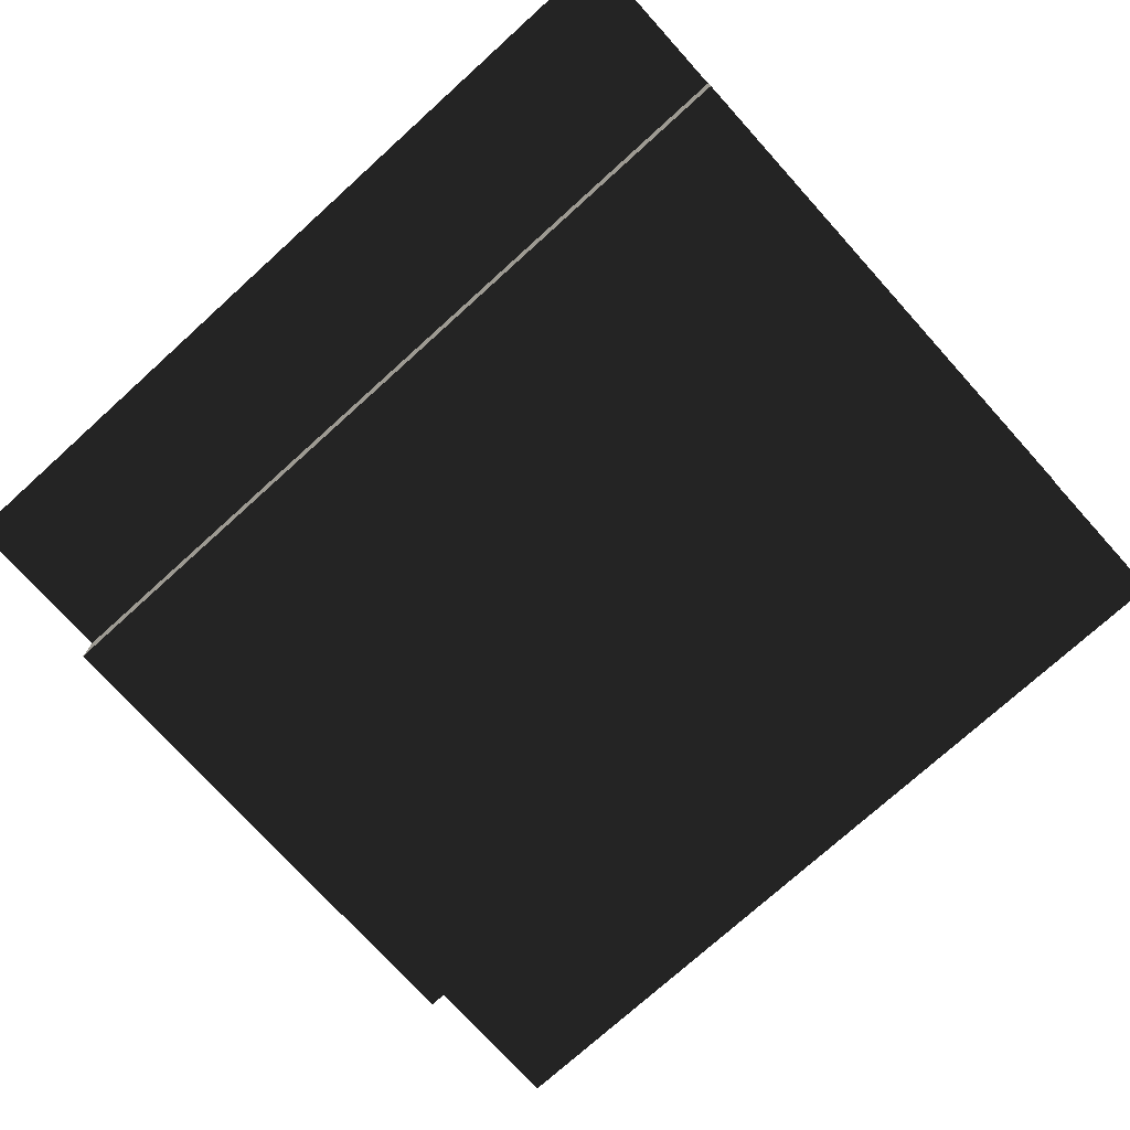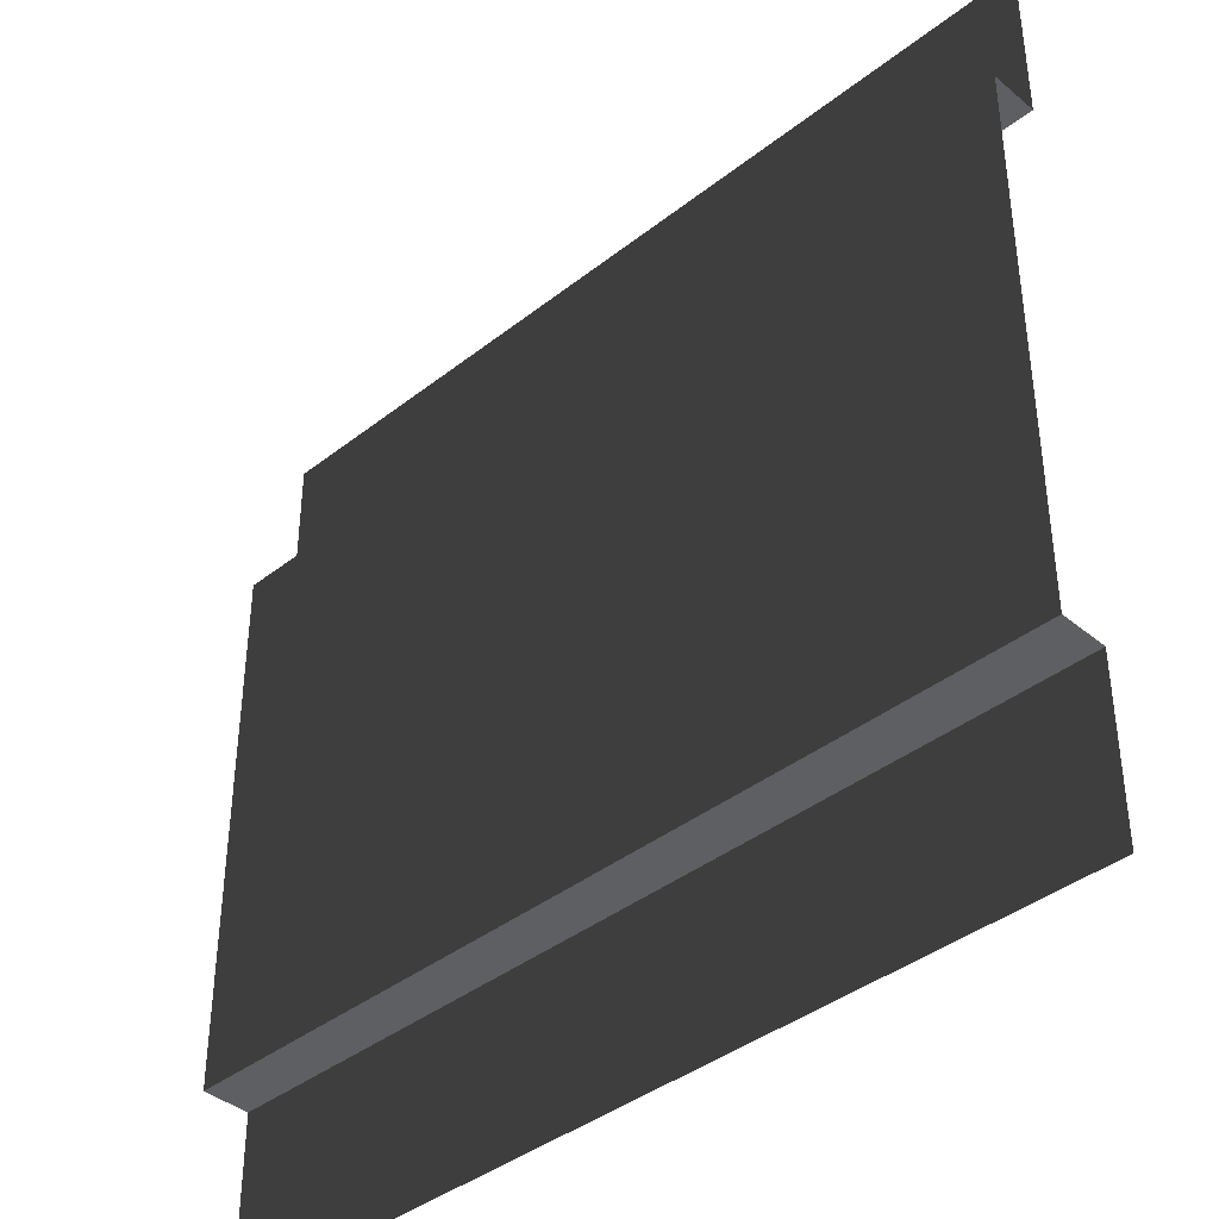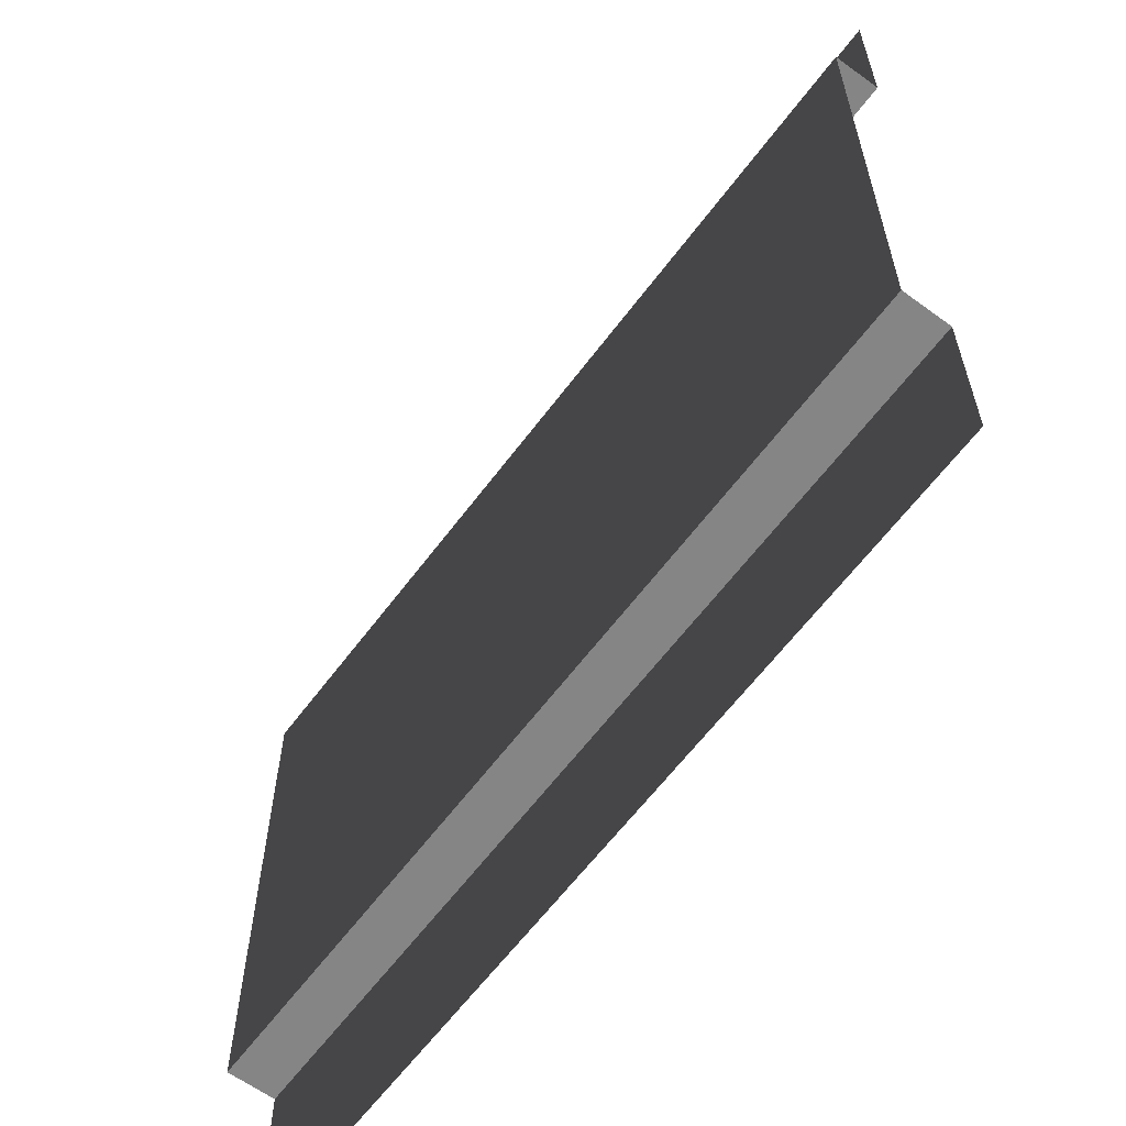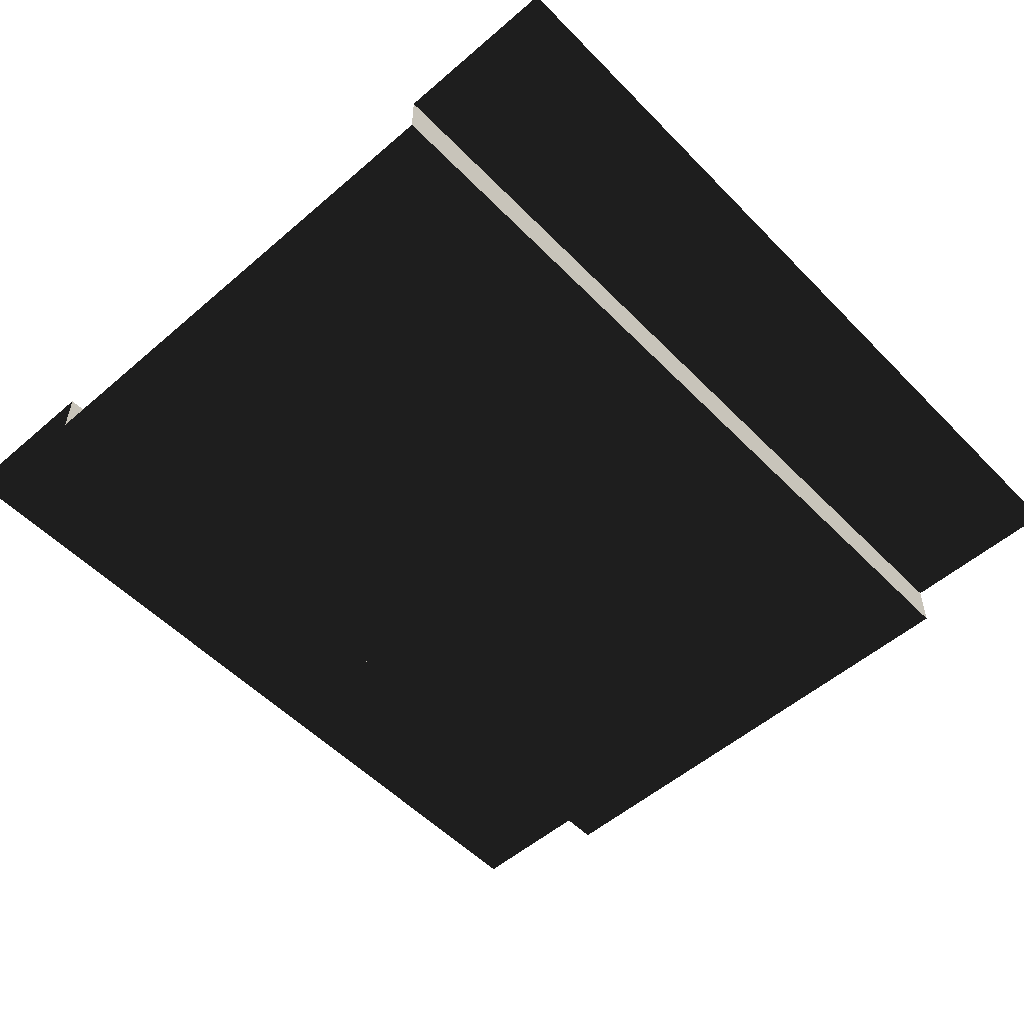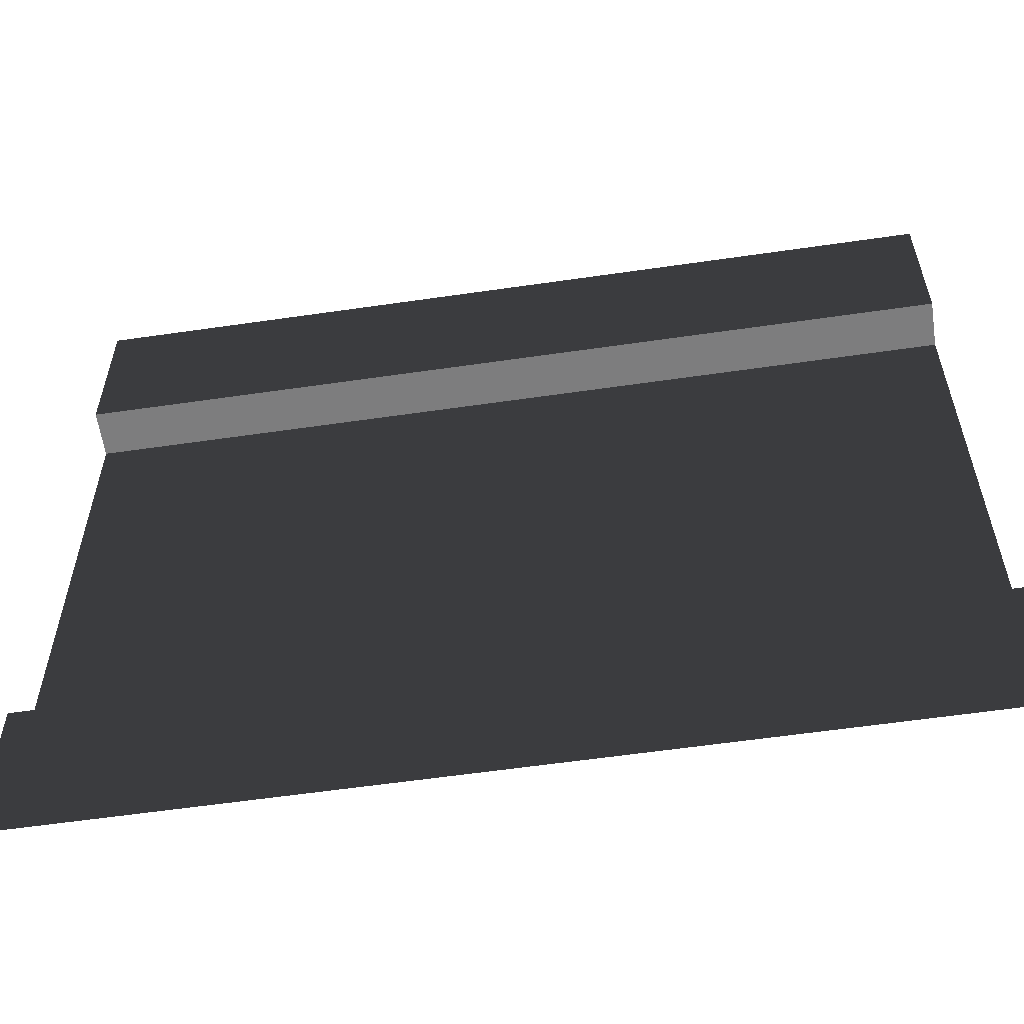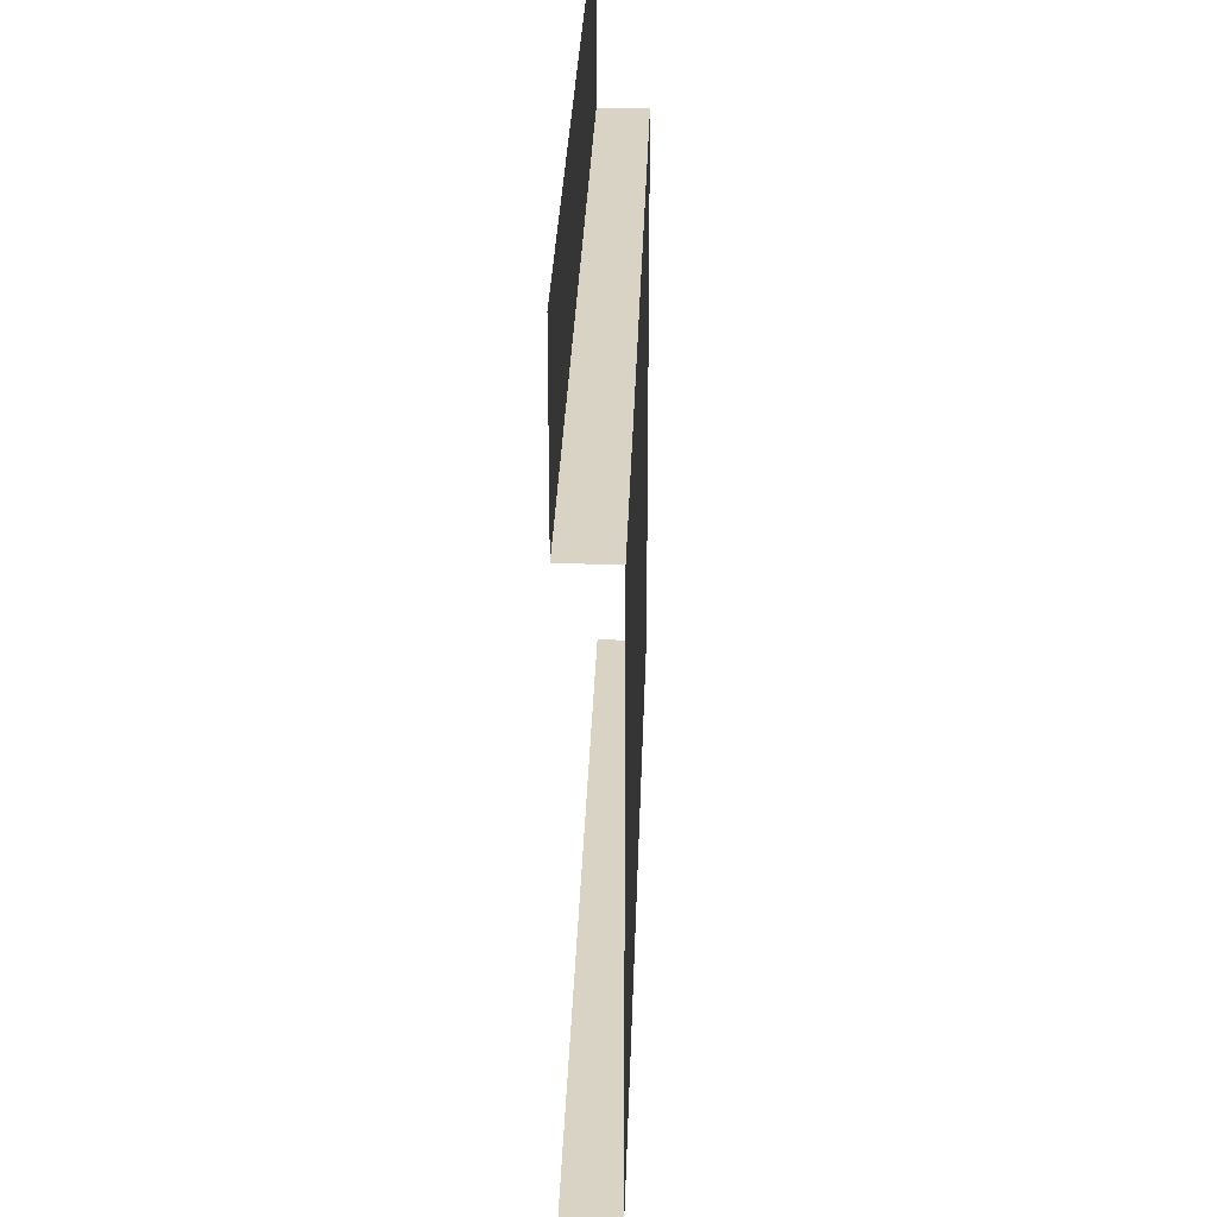
<metadata>
{"format":"obj","ext":"obj","renderer":"f3d","projection":"perspective","resolution":1024,"background":"white","views":[{"elev":-75.1,"azim":42.1,"up":"+Z"},{"elev":-39.6,"azim":-135.8,"up":"+Y"},{"elev":-61.9,"azim":-126.6,"up":"+Y"},{"elev":-53.2,"azim":132.7,"up":"+Z"},{"elev":-59.1,"azim":8.5,"up":"+Y"},{"elev":28.3,"azim":91.7,"up":"+Y"}]}
</metadata>
<code>
v 3.179e-07 5 -1.03e-13
v 5 5 -3.576e-07
v 5 4.027 -3.576e-07
v 3.179e-07 4.027 -1.031e-13
v 5 4.027 -3.576e-07
v 5 4.027 -0.272
v 2.293e-07 4.027 -0.272
v 3.179e-07 4.027 -1.031e-13
v 5 0.9559 -3.576e-07
v 5 -5.563e-07 -3.576e-07
v 3.179e-07 -5.563e-07 -1.036e-13
v 3.179e-07 0.9559 -1.035e-13
v 5 0.9559 -0.272
v 5 0.9559 -3.576e-07
v 3.179e-07 0.9559 -1.035e-13
v 2.293e-07 0.9559 -0.272
v 5 4.027 -0.272
v 5 0.9559 -0.272
v 2.293e-07 0.9559 -0.272
v 2.293e-07 4.027 -0.272
g SD_Env_Wall_32_2425_466
f 1 3 2
f 1 4 3
f 5 7 6
f 5 8 7
f 9 11 10
f 9 12 11
f 13 15 14
f 13 16 15
f 17 19 18
f 17 20 19

</code>
